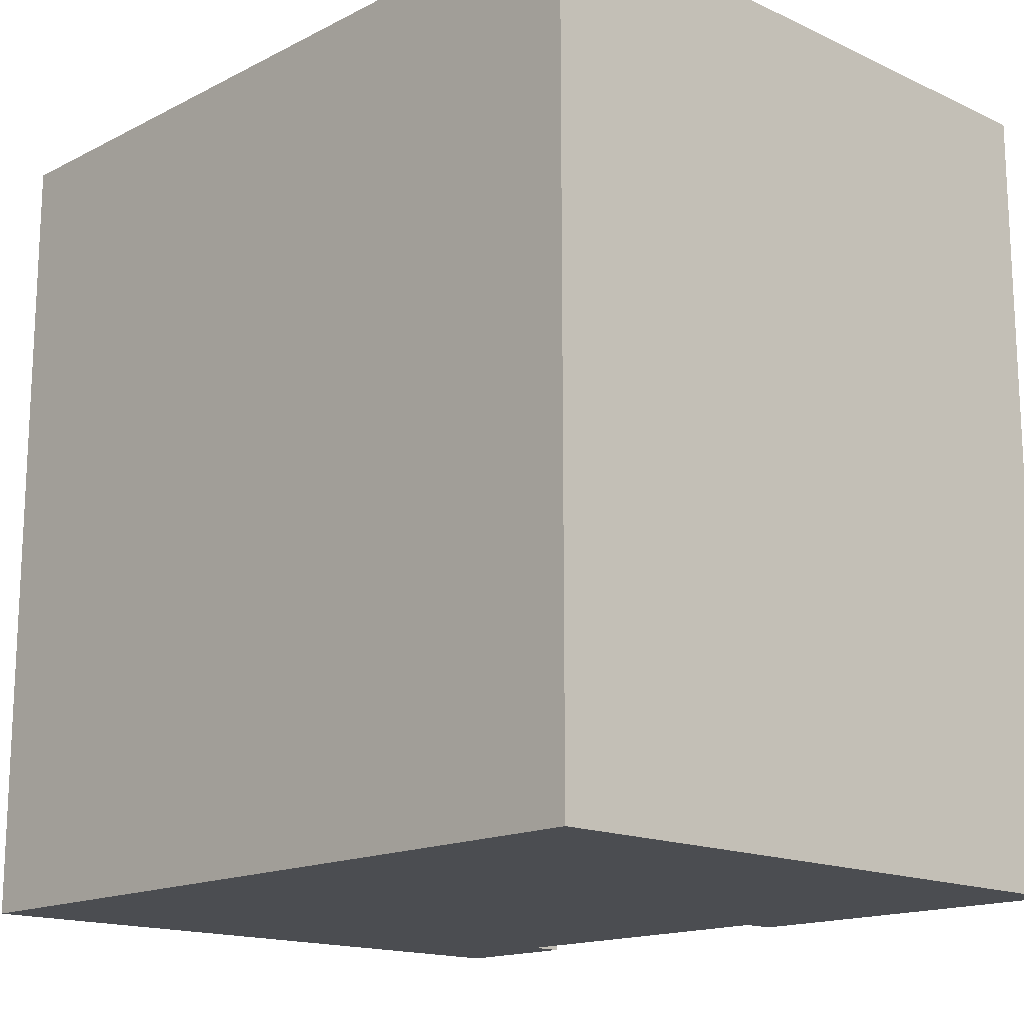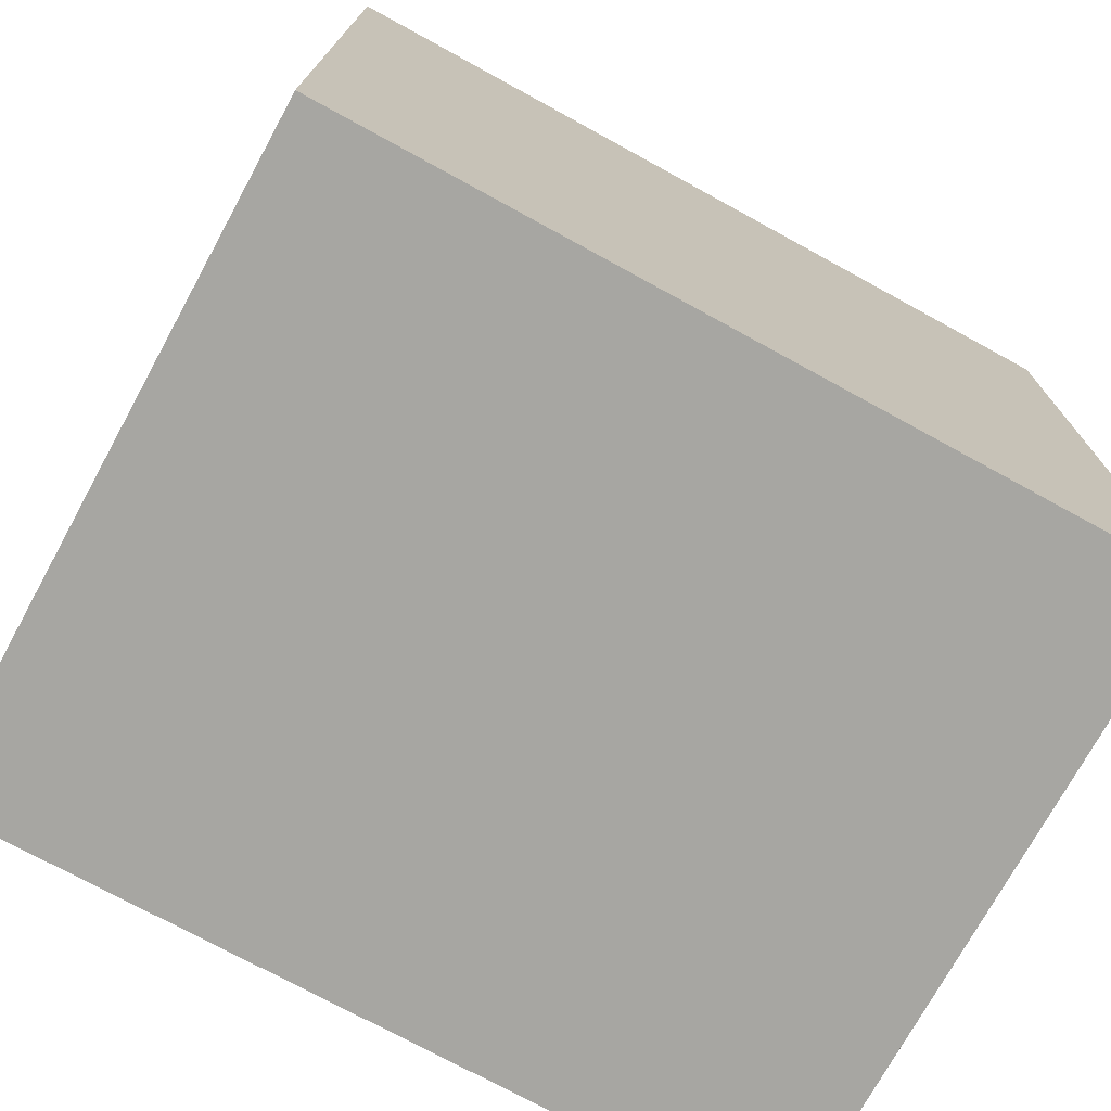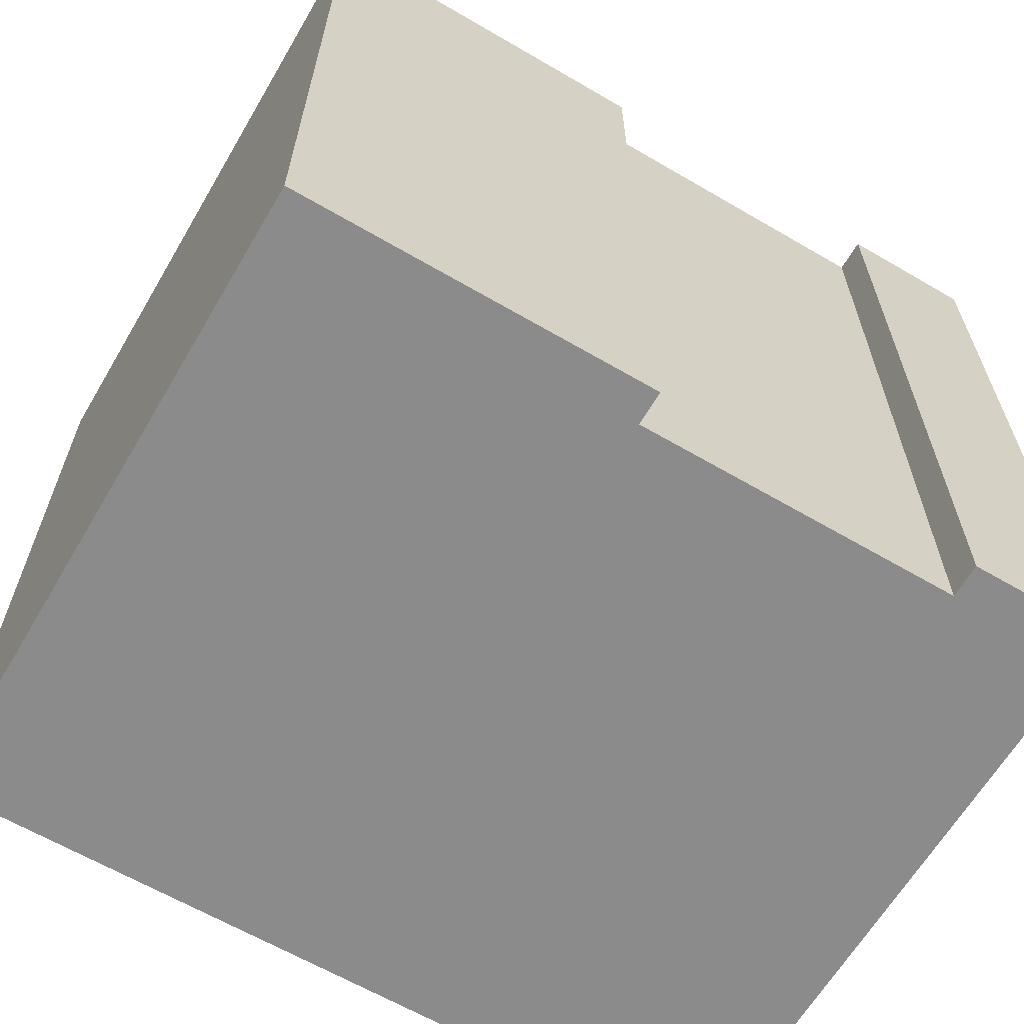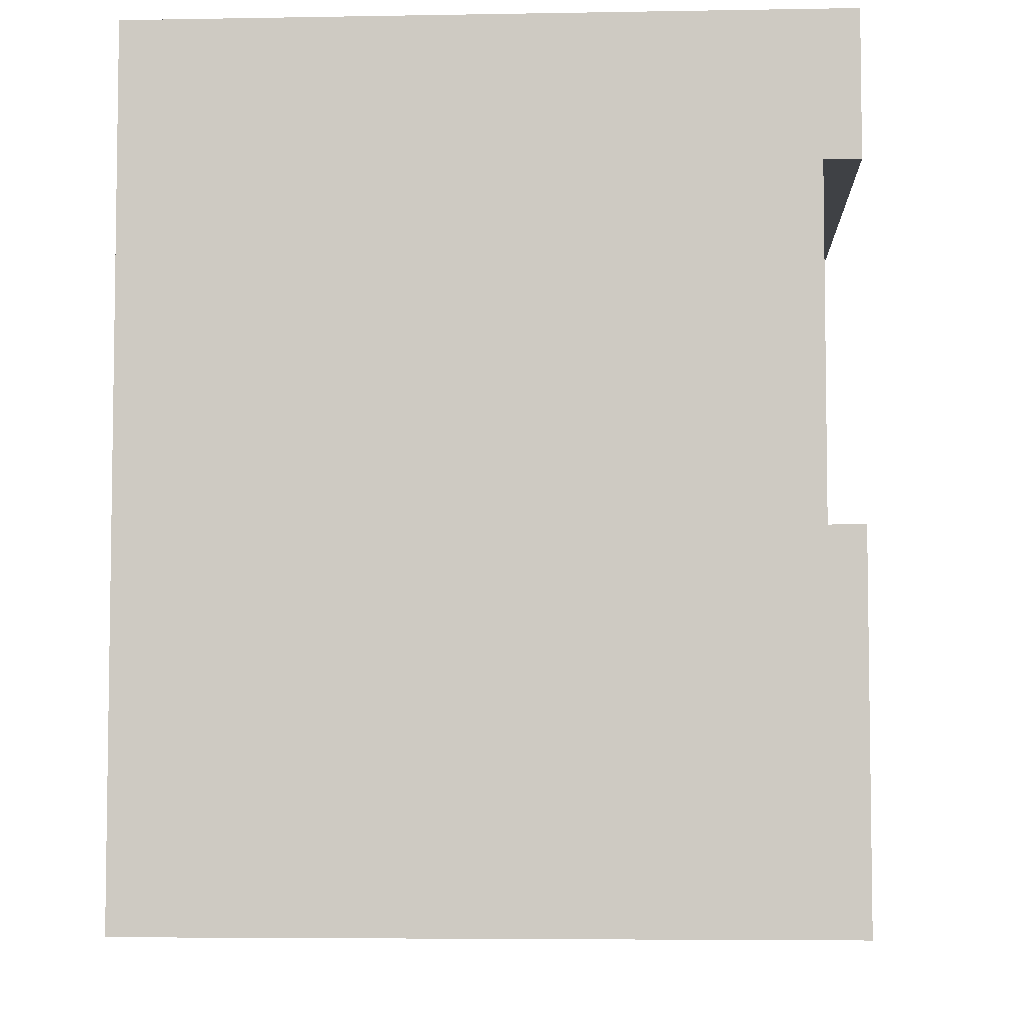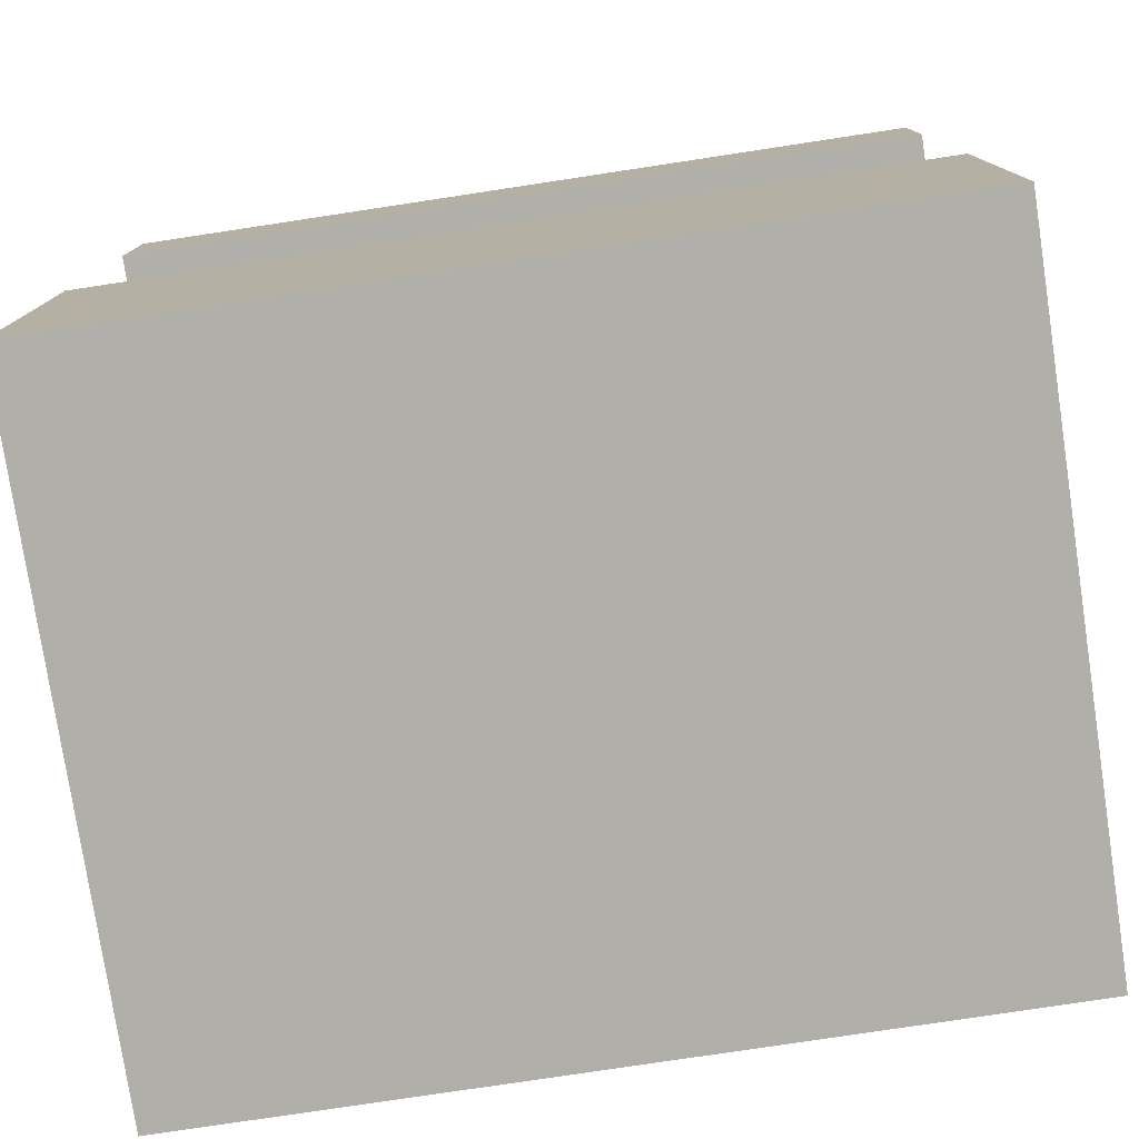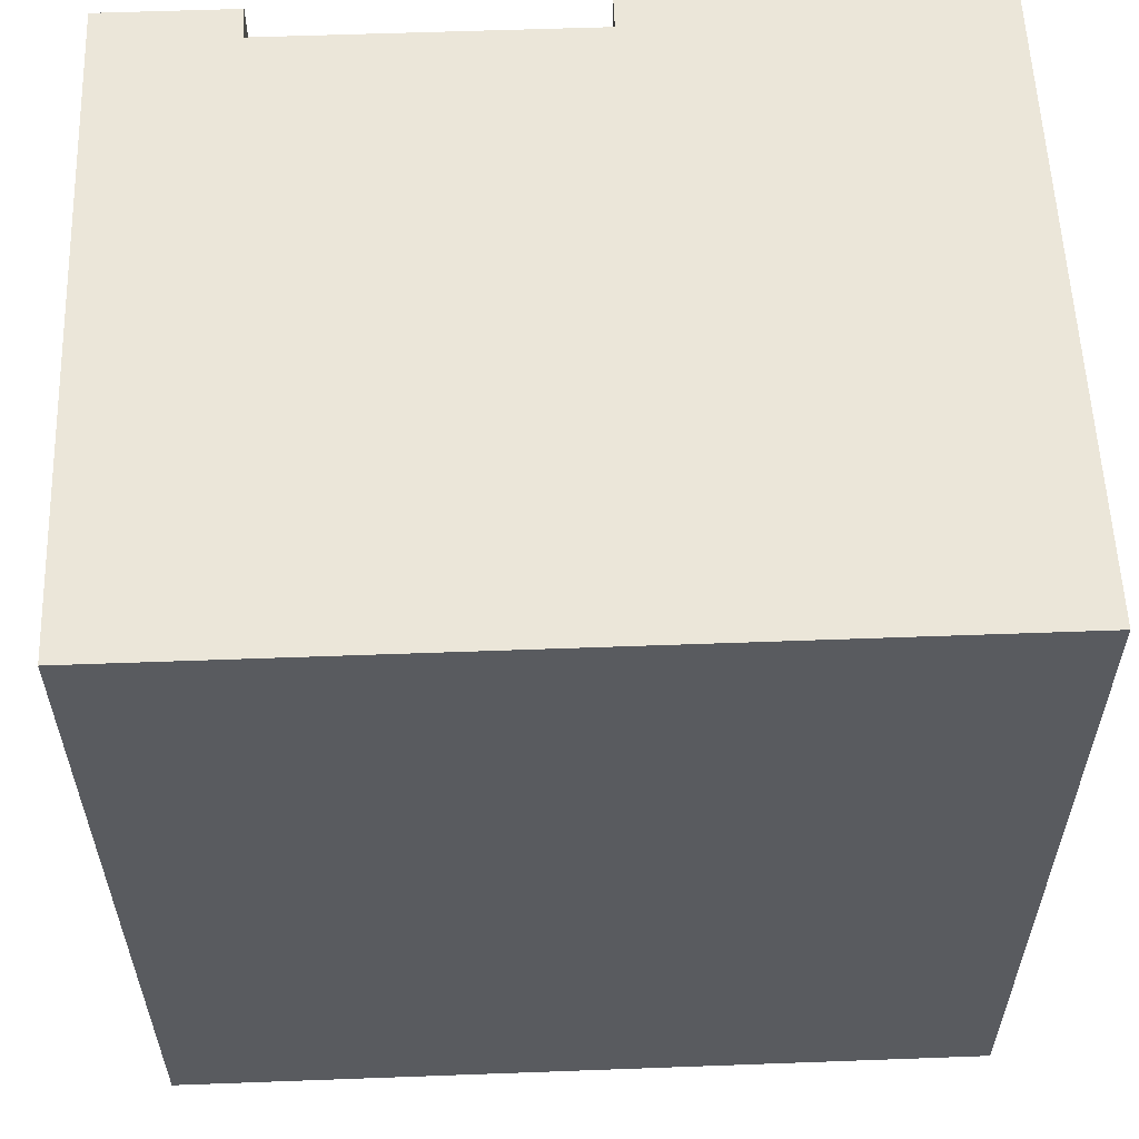
<metadata>
{"format":"obj","ext":"obj","renderer":"f3d","projection":"perspective","resolution":1024,"background":"white","views":[{"elev":-15.9,"azim":-43.7,"up":"+Z"},{"elev":-74.0,"azim":-118.7,"up":"+Y"},{"elev":-63.9,"azim":59.5,"up":"+Z"},{"elev":-5.4,"azim":3.2,"up":"+Y"},{"elev":-78.0,"azim":98.6,"up":"+Y"},{"elev":57.3,"azim":-92.2,"up":"+Z"}]}
</metadata>
<code>
o
v 20.7 0 -2.4
v 16.8 0 -2.4
v 20.7 2.1 -2.4
v 20.5 2.1 -2.4
v 16.8 2.1 -2.4
v 20.7 4 -2.4
v 20.5 4 -2.4
v 16.8 4 -2.4
v 20.7 4.8 -2.4
v 16.8 4.8 -2.4
v 20.7 0 -7.2
v 16.8 0 -7.2
v 20.7 2.1 -7.2
v 20.5 2.1 -7.2
v 16.8 2.1 -7.2
v 20.7 4 -7.2
v 20.5 4 -7.2
v 16.8 4 -7.2
v 20.7 4.8 -7.2
v 16.8 4.8 -7.2
v 20.7 0 -2.4
v 20.7 2.1 -2.4
v 20.7 4 -2.4
v 20.7 4.8 -2.4
v 20.7 0 -7.2
v 20.7 2.1 -7.2
v 20.7 4 -7.2
v 20.7 4.8 -7.2
v 20.5 2.1 -2.4
v 20.5 4 -2.4
v 20.5 2.1 -7.2
v 20.5 4 -7.2
v 16.8 0 -2.4
v 16.8 2.1 -2.4
v 16.8 4 -2.4
v 16.8 4.8 -2.4
v 16.8 0 -7.2
v 16.8 2.1 -7.2
v 16.8 4 -7.2
v 16.8 4.8 -7.2
v 20.7 0 -2.4
v 20.7 0 -7.2
v 16.8 0 -2.4
v 16.8 0 -7.2
v 20.7 4 -2.4
v 20.7 4 -7.2
v 20.5 4 -2.4
v 20.5 4 -7.2
v 20.7 2.1 -2.4
v 20.7 2.1 -7.2
v 20.5 2.1 -2.4
v 20.5 2.1 -7.2
v 20.7 4.8 -2.4
v 20.7 4.8 -7.2
v 16.8 4.8 -2.4
v 16.8 4.8 -7.2
f 3 2 1
f 4 2 3
f 5 2 4
f 7 5 4
f 8 5 7
f 9 7 6
f 9 8 7
f 10 8 9
f 11 12 13
f 13 12 14
f 14 12 15
f 14 15 17
f 17 15 18
f 16 17 19
f 17 18 19
f 19 18 20
f 25 22 21
f 26 22 25
f 27 24 23
f 28 24 27
f 31 30 29
f 32 30 31
f 33 34 37
f 34 35 38
f 37 34 38
f 35 36 39
f 38 35 39
f 39 36 40
f 43 42 41
f 44 42 43
f 47 46 45
f 48 46 47
f 49 50 51
f 51 50 52
f 53 54 55
f 55 54 56

</code>
